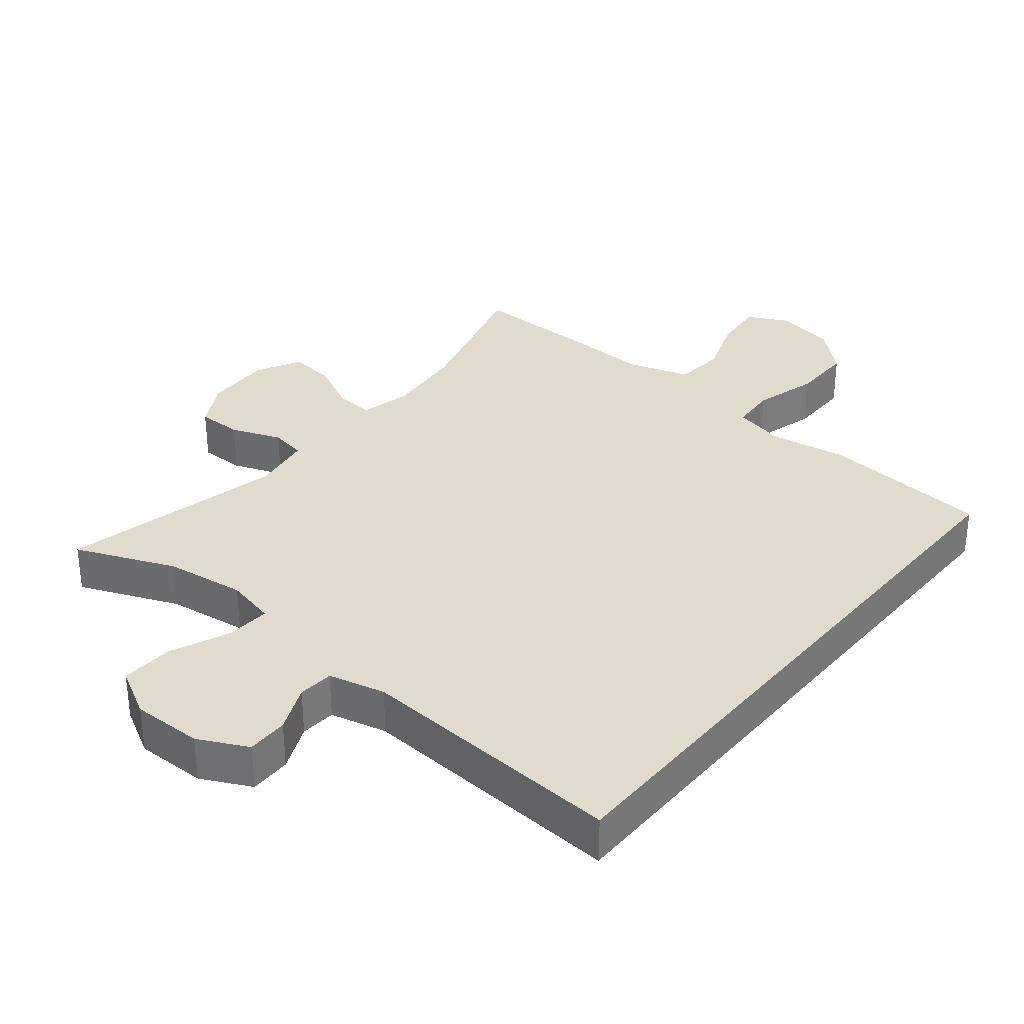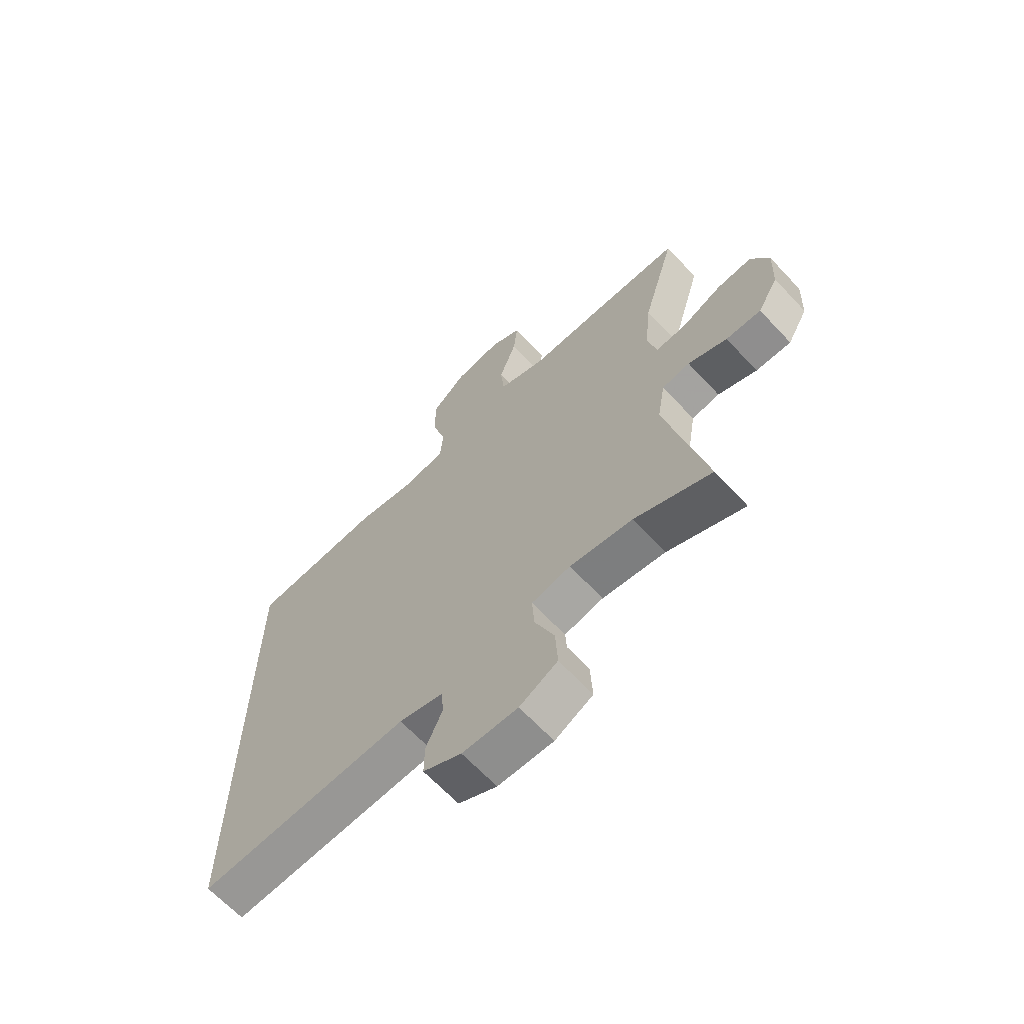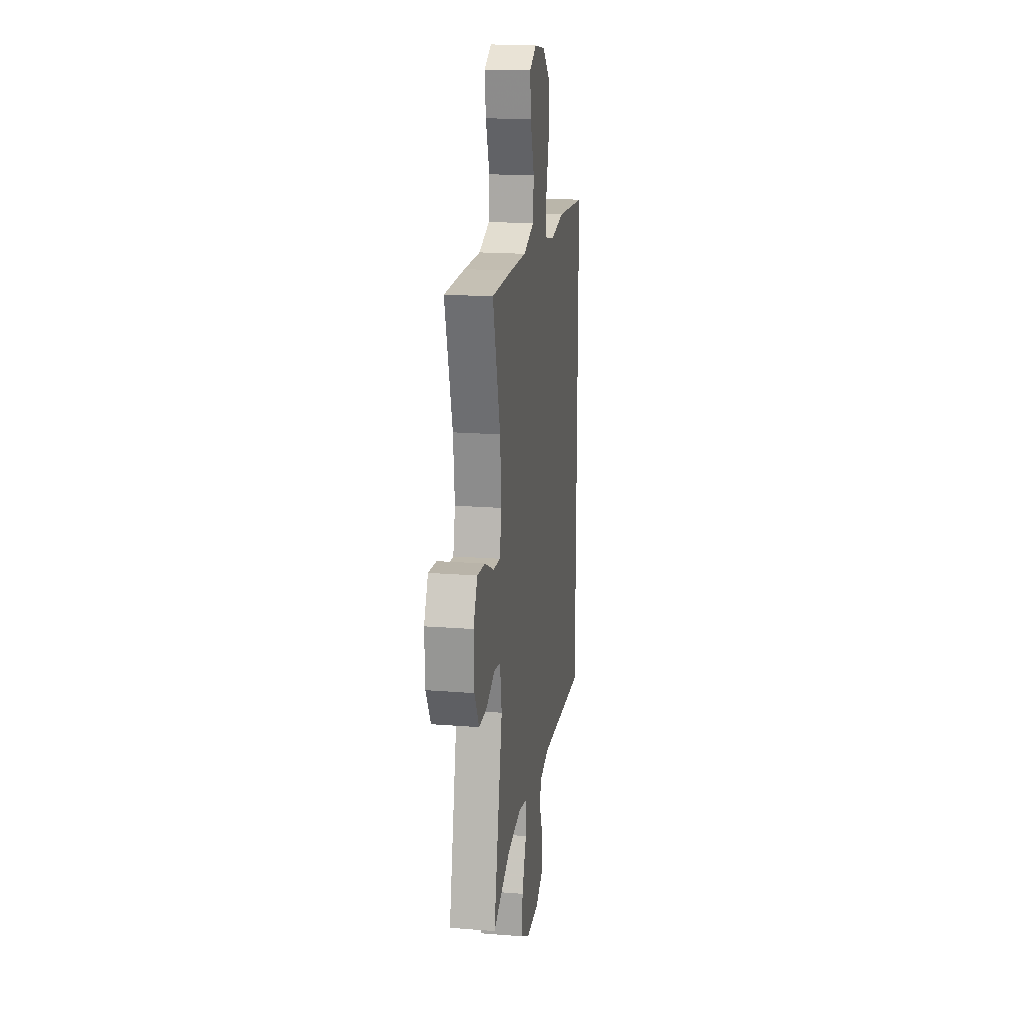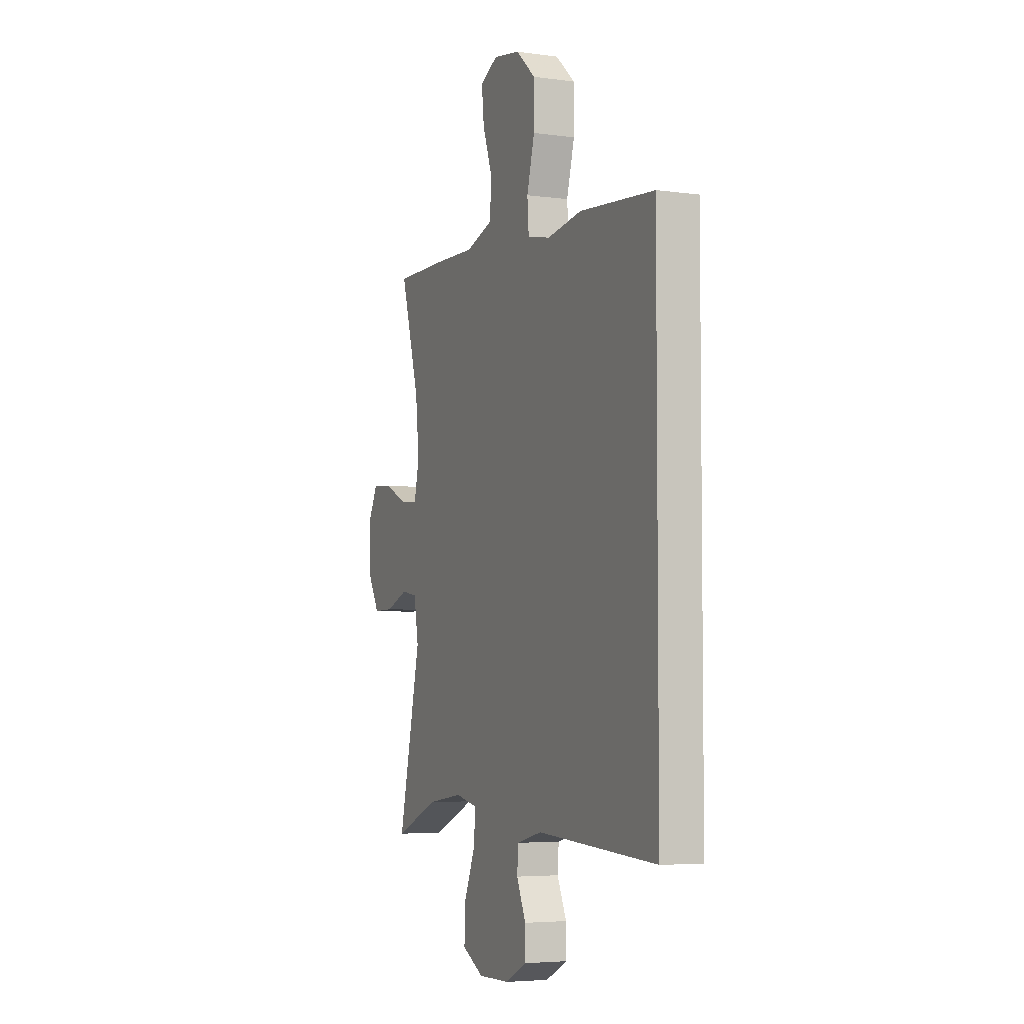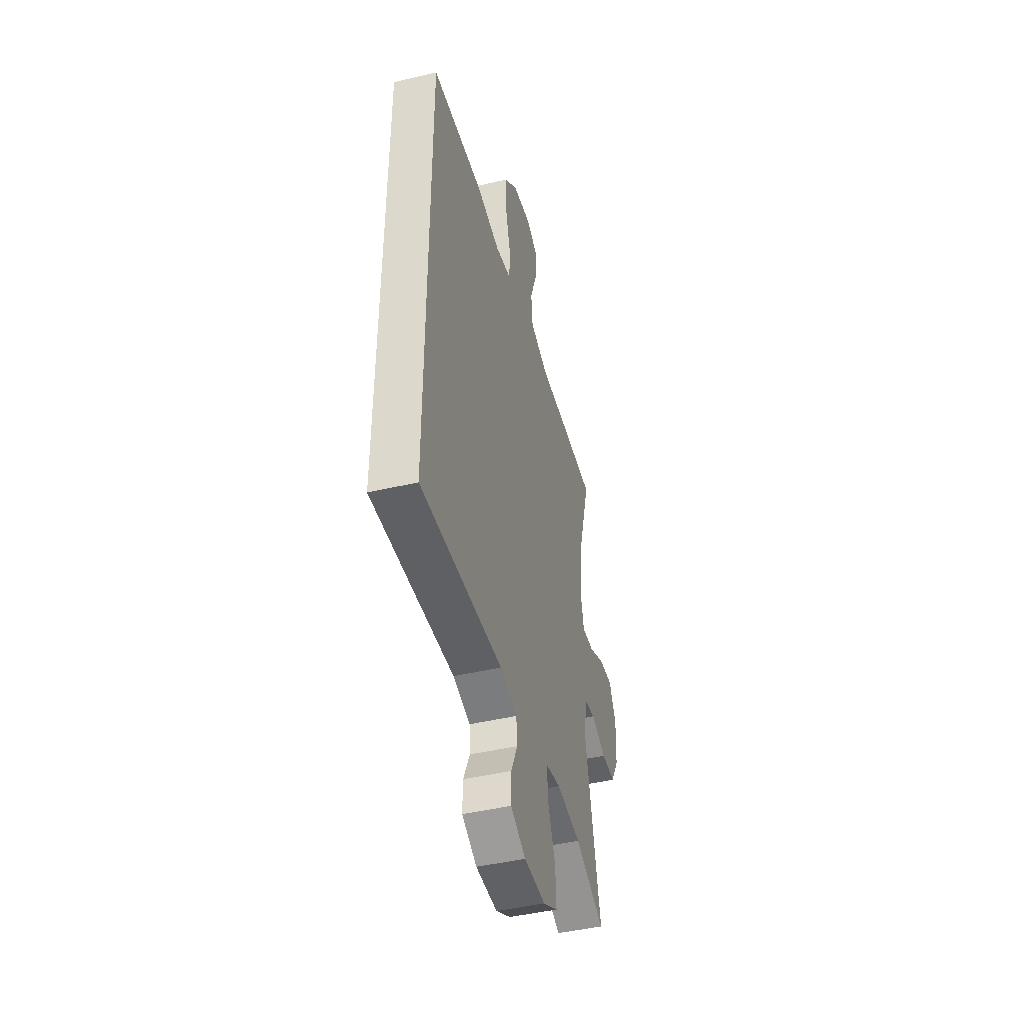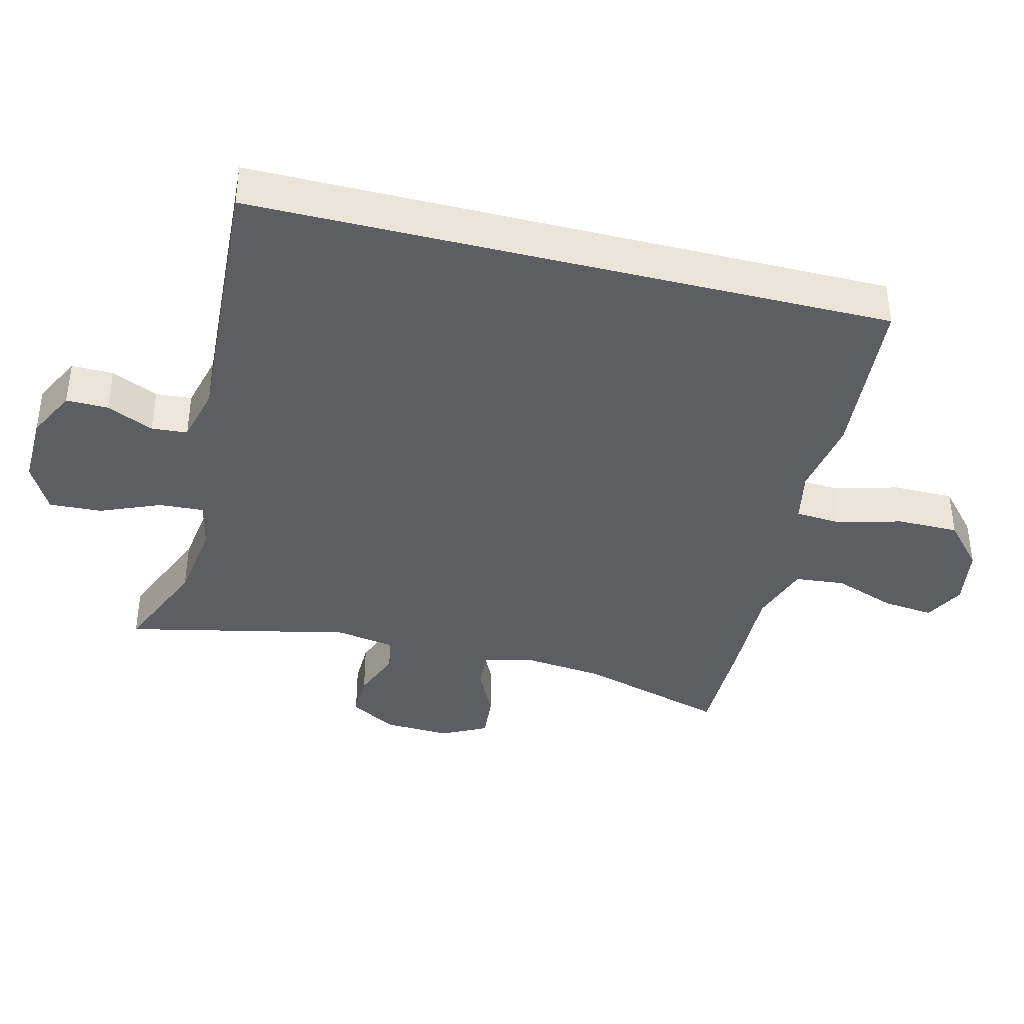
<metadata>
{"format":"obj","ext":"obj","renderer":"f3d","projection":"perspective","resolution":1024,"background":"white","views":[{"elev":33.2,"azim":-140.4,"up":"+Y"},{"elev":-65.7,"azim":43.1,"up":"+Z"},{"elev":18.3,"azim":98.6,"up":"+Z"},{"elev":-4.7,"azim":-113.5,"up":"+Z"},{"elev":-45.5,"azim":-74.8,"up":"+Z"},{"elev":-39.4,"azim":-104.1,"up":"+Y"}]}
</metadata>
<code>
v -0.5 0.07 0.455
v -0.251 0.07 0.475
v -0.135 0.07 0.456
v -0.058 0.07 0.472
v -0.053 0.07 0.54
v -0.079 0.07 0.635
v -0.079 0.07 0.726
v -0.014 0.07 0.784
v 0.076 0.07 0.799
v 0.135 0.07 0.768
v 0.127 0.07 0.693
v 0.094 0.07 0.601
v 0.101 0.07 0.527
v 0.191 0.07 0.497
v 0.328 0.07 0.5
v 0.5 0.07 0.5
v 0.437 0.07 0.28
v 0.425 0.07 0.163
v 0.442 0.07 0.089
v 0.499 0.07 0.092
v 0.577 0.07 0.129
v 0.644 0.07 0.135
v 0.678 0.07 0.068
v 0.674 0.07 -0.03
v 0.635 0.07 -0.099
v 0.568 0.07 -0.098
v 0.494 0.07 -0.069
v 0.441 0.07 -0.078
v 0.426 0.07 -0.166
v 0.5 0.07 -0.5
v 0.354 0.07 -0.438
v 0.235 0.07 -0.421
v 0.161 0.07 -0.437
v 0.165 0.07 -0.503
v 0.202 0.07 -0.592
v 0.206 0.07 -0.67
v 0.134 0.07 -0.709
v 0.029 0.07 -0.707
v -0.044 0.07 -0.67
v -0.043 0.07 -0.608
v -0.012 0.07 -0.539
v -0.016 0.07 -0.486
v -0.1 0.07 -0.465
v -0.5 0.07 -0.488
v -0.5 0 0.455
v -0.251 0 0.475
v -0.135 0 0.456
v -0.058 0 0.472
v -0.053 0 0.54
v -0.079 0 0.635
v -0.079 0 0.726
v -0.014 0 0.784
v 0.076 0 0.799
v 0.135 0 0.768
v 0.127 0 0.693
v 0.094 0 0.601
v 0.101 0 0.527
v 0.191 0 0.497
v 0.328 0 0.5
v 0.5 0 0.5
v 0.437 0 0.28
v 0.425 0 0.163
v 0.442 0 0.089
v 0.499 0 0.092
v 0.577 0 0.129
v 0.644 0 0.135
v 0.678 0 0.068
v 0.674 0 -0.03
v 0.635 0 -0.099
v 0.568 0 -0.098
v 0.494 0 -0.069
v 0.441 0 -0.078
v 0.426 0 -0.166
v 0.5 0 -0.5
v 0.354 0 -0.438
v 0.235 0 -0.421
v 0.161 0 -0.437
v 0.165 0 -0.503
v 0.202 0 -0.592
v 0.206 0 -0.67
v 0.134 0 -0.709
v 0.029 0 -0.707
v -0.044 0 -0.67
v -0.043 0 -0.608
v -0.012 0 -0.539
v -0.016 0 -0.486
v -0.1 0 -0.465
v -0.5 0 -0.488
f 43 44 1 2
f 42 43 2 3
f 38 39 40 41
f 38 41 42
f 34 35 36 37
f 33 34 37 38
f 29 30 31
f 28 29 31 32
f 24 25 26 27
f 24 27 28
f 23 24 28
f 20 21 22 23
f 19 20 23 28
f 18 19 28 32
f 14 15 16 17
f 13 14 17 18
f 9 10 11 12
f 7 8 9 12
f 5 6 7 12
f 4 5 12 13
f 38 42 3 4
f 33 38 4 13
f 13 18 32 33
f 46 45 88 87
f 47 46 87 86
f 85 84 83 82
f 86 85 82
f 81 80 79 78
f 82 81 78 77
f 75 74 73
f 76 75 73 72
f 71 70 69 68
f 72 71 68
f 72 68 67
f 67 66 65 64
f 72 67 64 63
f 76 72 63 62
f 61 60 59 58
f 62 61 58 57
f 56 55 54 53
f 56 53 52 51
f 56 51 50 49
f 57 56 49 48
f 48 47 86 82
f 57 48 82 77
f 77 76 62 57
f 1 45 46 2
f 2 46 47 3
f 3 47 48 4
f 4 48 49 5
f 5 49 50 6
f 6 50 51 7
f 7 51 52 8
f 8 52 53 9
f 9 53 54 10
f 10 54 55 11
f 11 55 56 12
f 12 56 57 13
f 13 57 58 14
f 14 58 59 15
f 15 59 60 16
f 16 60 61 17
f 17 61 62 18
f 18 62 63 19
f 19 63 64 20
f 20 64 65 21
f 21 65 66 22
f 22 66 67 23
f 23 67 68 24
f 24 68 69 25
f 25 69 70 26
f 26 70 71 27
f 27 71 72 28
f 28 72 73 29
f 29 73 74 30
f 30 74 75 31
f 31 75 76 32
f 32 76 77 33
f 33 77 78 34
f 34 78 79 35
f 35 79 80 36
f 36 80 81 37
f 37 81 82 38
f 38 82 83 39
f 39 83 84 40
f 40 84 85 41
f 41 85 86 42
f 42 86 87 43
f 43 87 88 44
f 44 88 45 1

</code>
